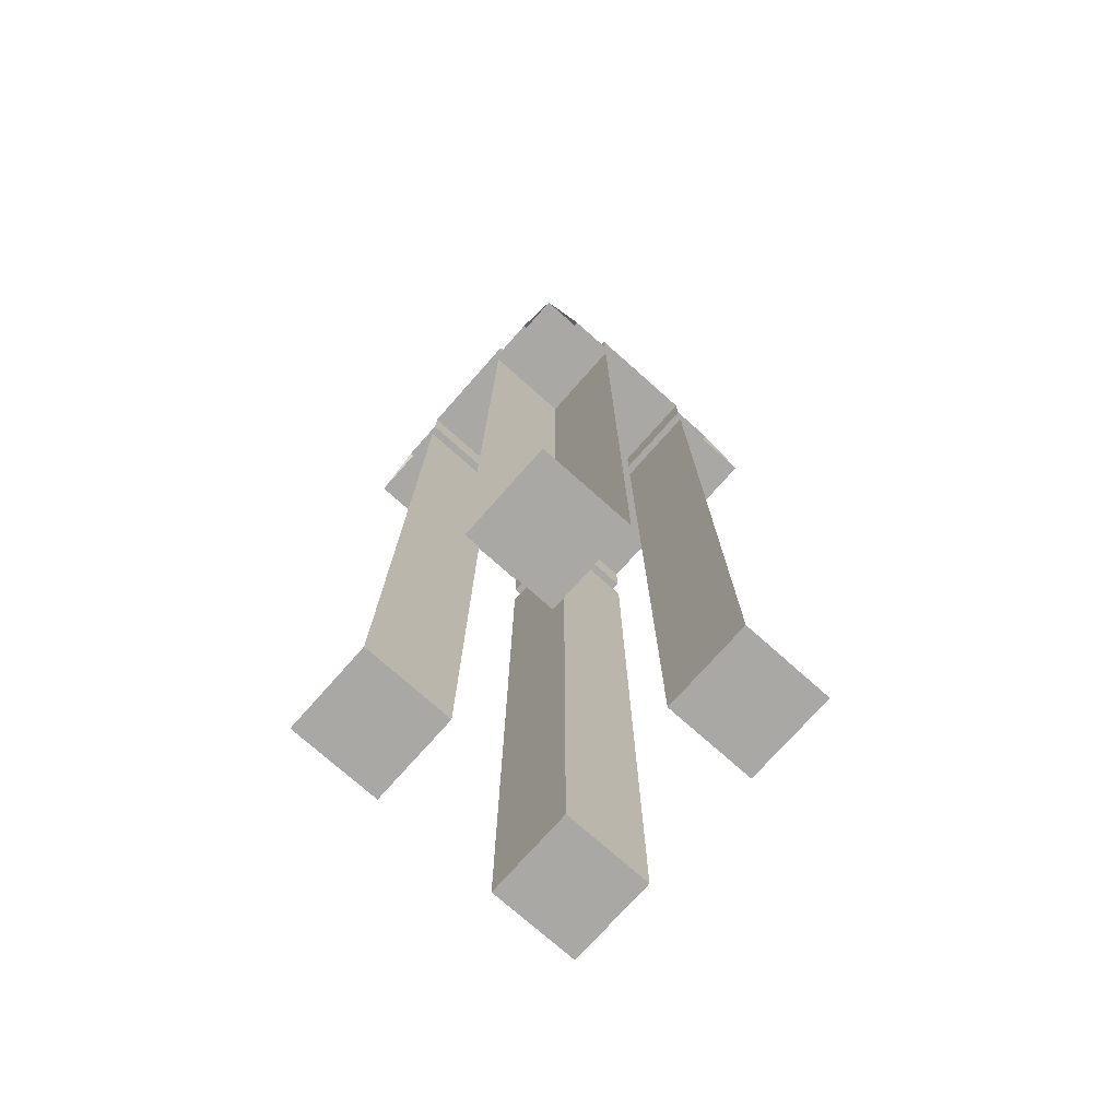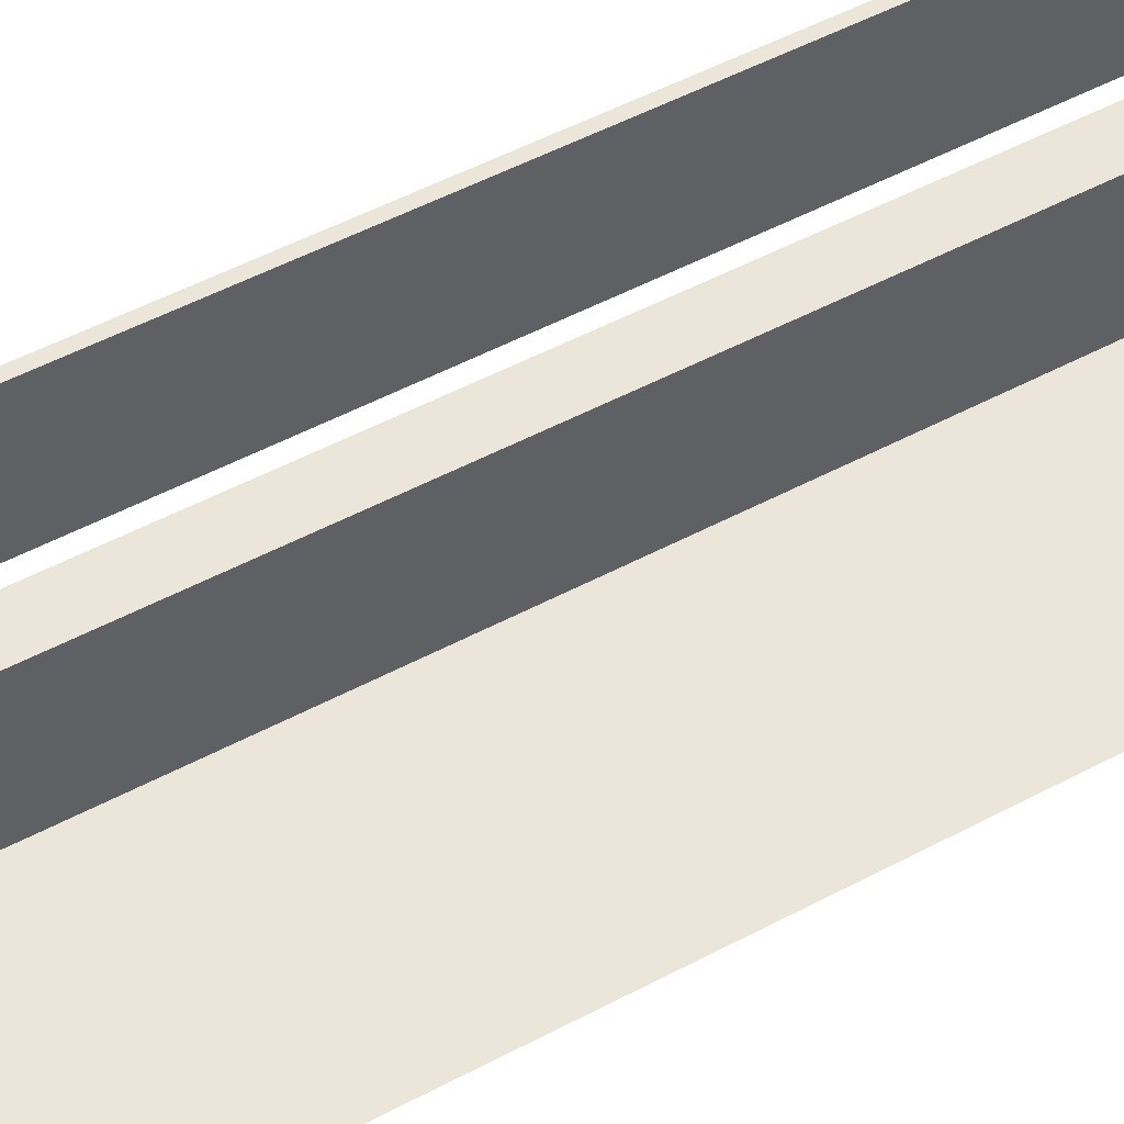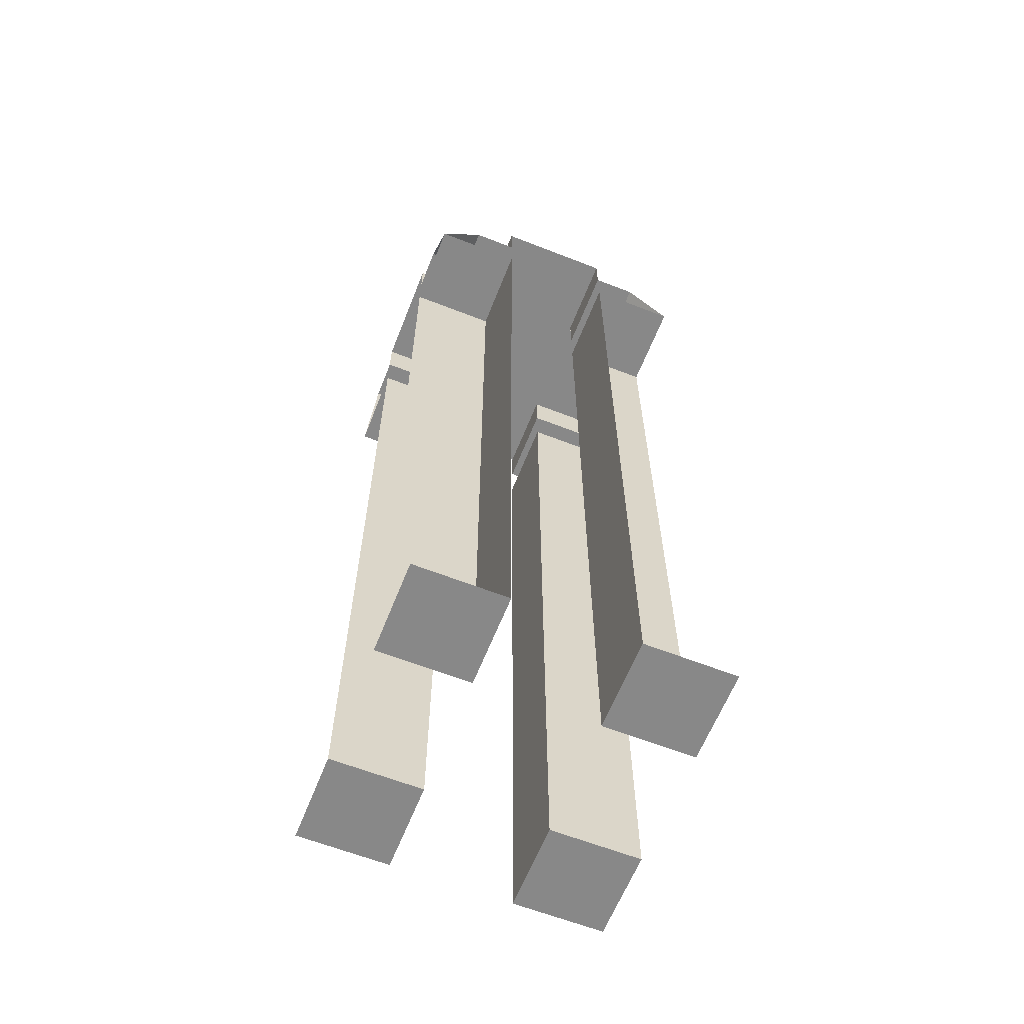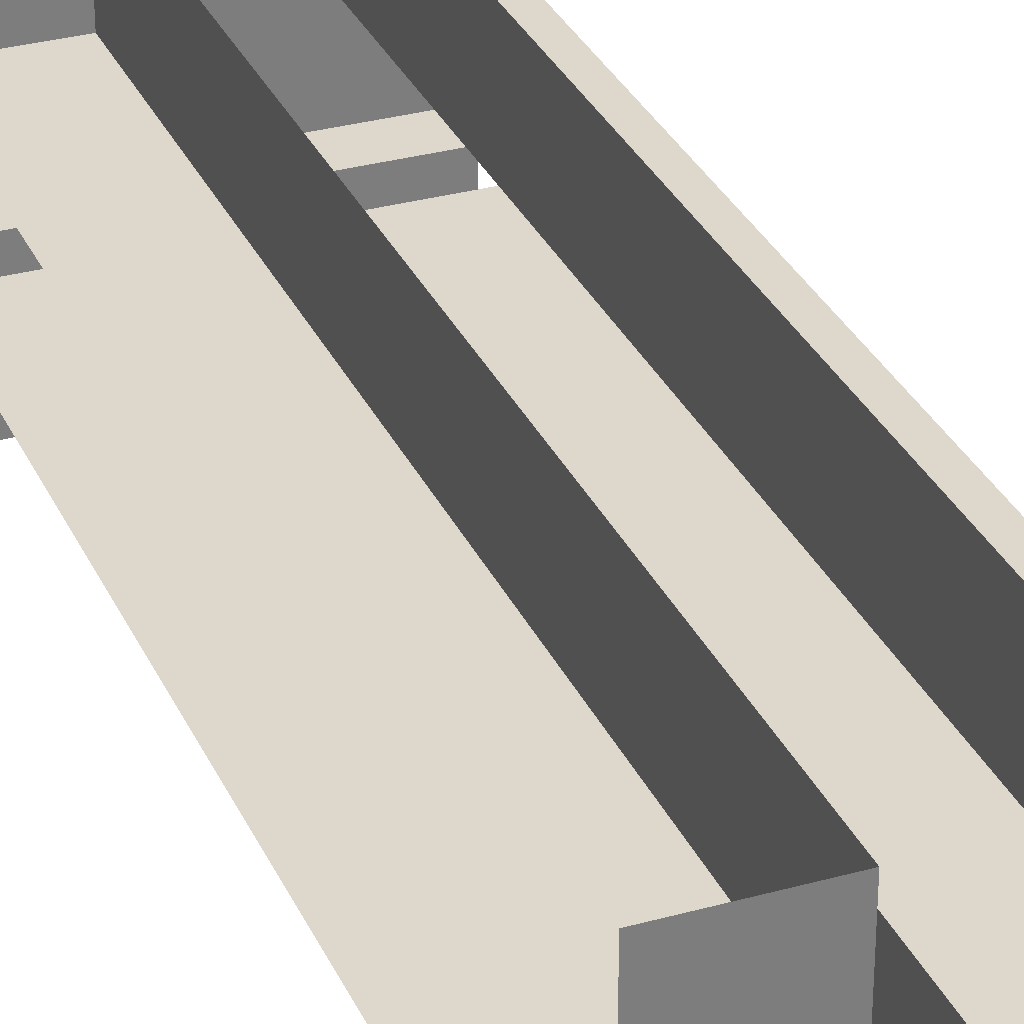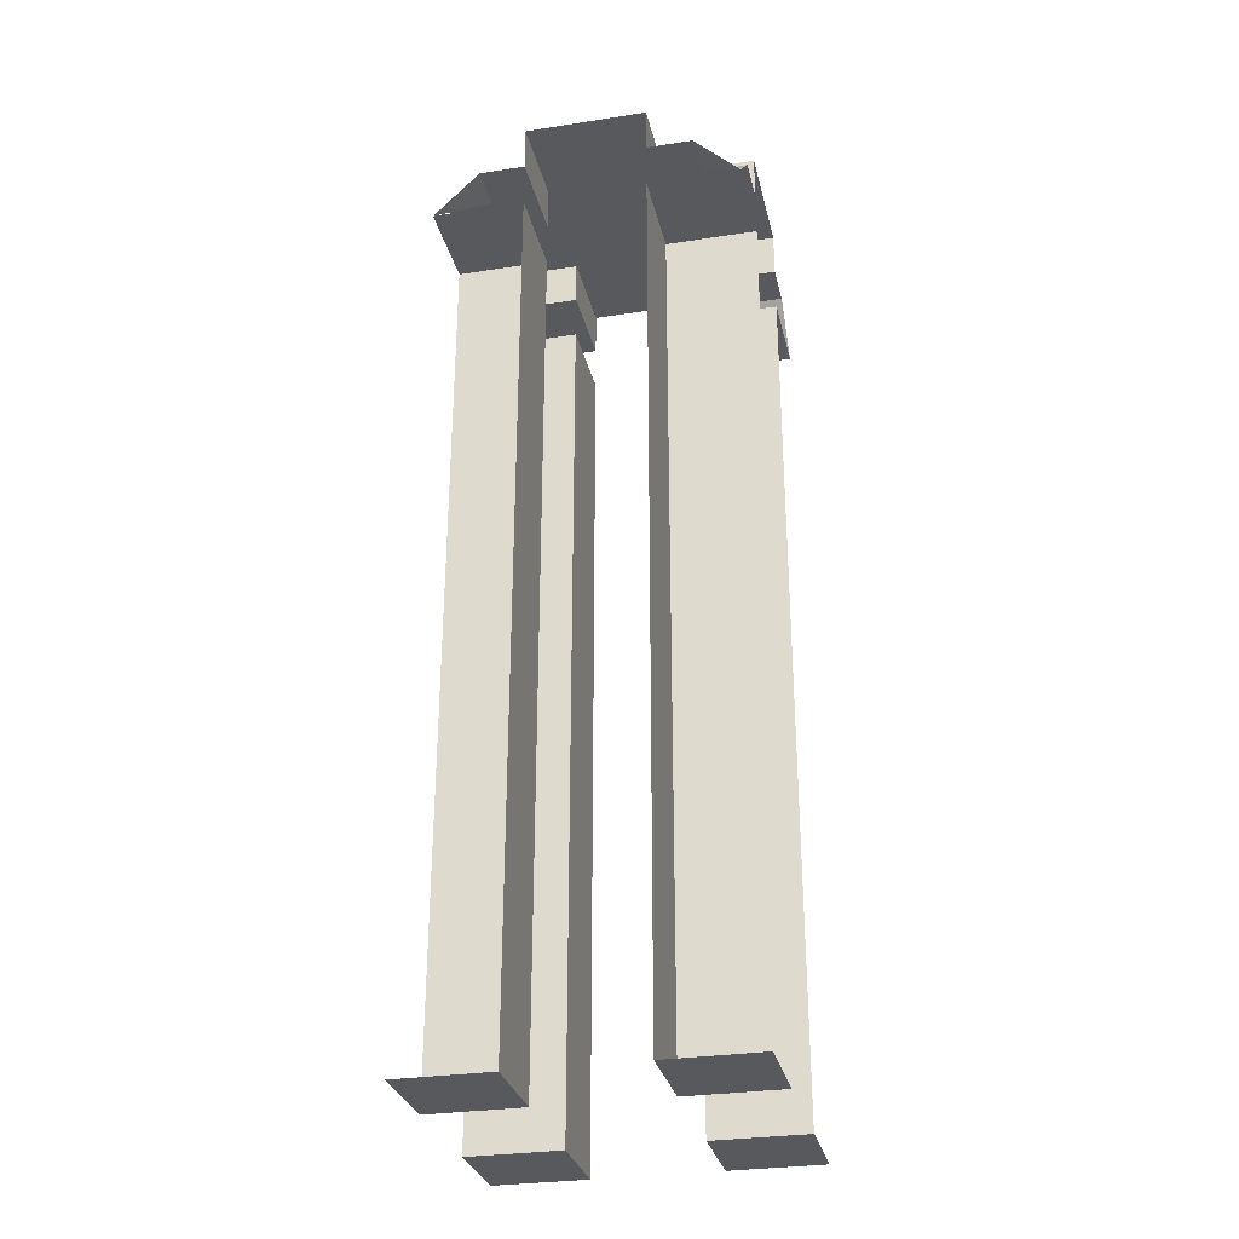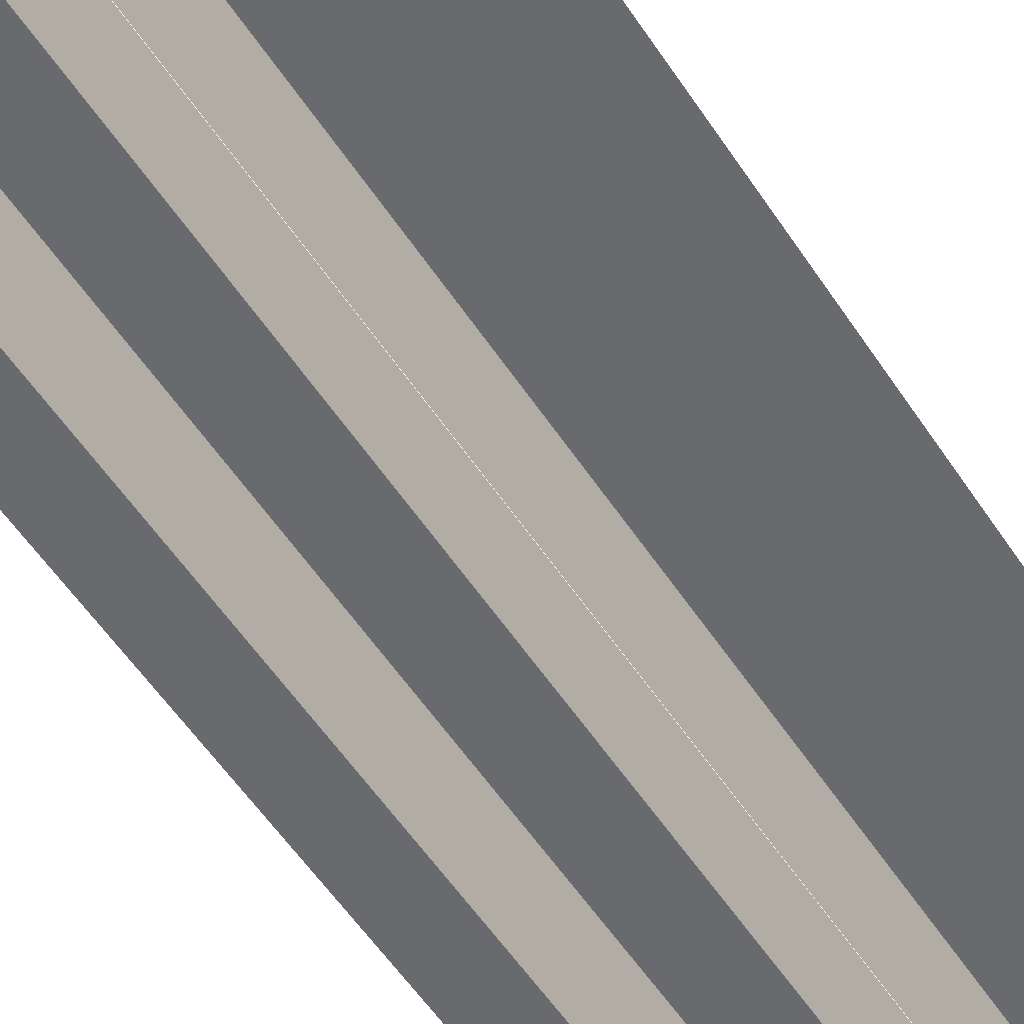
<metadata>
{"format":"obj","ext":"obj","renderer":"f3d","projection":"perspective","resolution":1024,"background":"white","views":[{"elev":-75.2,"azim":-41.6,"up":"+Y"},{"elev":47.7,"azim":-121.5,"up":"+Z"},{"elev":-62.8,"azim":-111.6,"up":"+Y"},{"elev":31.5,"azim":-21.5,"up":"+Z"},{"elev":-30.1,"azim":12.7,"up":"+Y"},{"elev":-53.0,"azim":-148.0,"up":"+Z"}]}
</metadata>
<code>
o dungeon_001_wall_1tx_001_Cube
v 0.2 3 -0.2
v 0.2 3 -0.5
v 0.2 3.15 -0.5
v -0.2 3.3 -0.5
v 0.2 3.3 -0.5
v 0.35 3.15 -0.5
v 0.35 3.15 -0.2
v 0.5 0.15 -0.2
v 0.5 3 -0.2
v 0.2 0.15 -0.2
v 0.5 0.15 -0.5
v 0.2 0.15 -0.5
v 0.2 3.3 -0.2
v 0.5 3 -0.5
v 0.2 3.15 -0.35
v 0.5 3.15 -0.35
v 0.35 3.15 -0.35
v -0.2 3 -0.2
v -0.5 3 -0.2
v -0.2 3.15 0.2
v -0.5 3.15 0.2
v -0.5 3.15 -0.2
v -0.2 3.3 0.2
v -0.5 3.3 0.2
v -0.5 3.3 -0.2
v -0.5 3.15 -0.35
v -0.2 3.15 -0.35
v -0.2 0.15 -0.5
v -0.2 3 -0.5
v -0.2 0.15 -0.2
v -0.5 0.15 -0.5
v -0.5 0.15 -0.2
v -0.2 3.15 -0.2
v -0.2 3.15 -0.5
v -0.2 3.3 -0.2
v -0.5 3 -0.5
v -0.35 3.15 -0.2
v -0.35 3.15 -0.5
v -0.35 3.15 -0.35
v -0.2 3 0.2
v -0.2 3 0.5
v 0.2 3.15 0.2
v -0.2 3.15 0.5
v 0.2 3.3 0.2
v 0.2 3.3 0.5
v -0.2 3.3 0.5
v -0.35 3.15 0.5
v -0.35 3.15 0.2
v -0.5 0.15 0.2
v -0.5 3 0.2
v -0.2 0.15 0.2
v -0.5 0.15 0.5
v -0.2 0.15 0.5
v -0.5 3 0.5
v -0.2 3.15 0.35
v -0.5 3.15 0.35
v -0.35 3.15 0.35
v 0.2 3 0.2
v 0.5 3 0.2
v 0.2 3.15 -0.2
v 0.5 3.15 -0.2
v 0.5 3.15 0.2
v 0.5 3.3 -0.2
v 0.5 3.3 0.2
v 0.5 3.15 0.35
v 0.2 3.15 0.35
v 0.2 0.15 0.5
v 0.2 3 0.5
v 0.2 0.15 0.2
v 0.5 0.15 0.5
v 0.5 0.15 0.2
v 0.2 3.15 0.5
v 0.5 3 0.5
v 0.35 3.15 0.2
v 0.35 3.15 0.5
v 0.35 3.15 0.35
f 12 2 1 10
f 60 3 5 13
f 5 4 35 13
f 34 33 35 4
f 17 14 6
f 15 60 17
f 1 2 14
f 10 1 9 8
f 10 8 11 12
f 35 23 44 13
f 16 14 17
f 17 7 61 16
f 6 3 15 17
f 17 60 7
f 9 1 14
f 32 19 18 30
f 33 22 25 35
f 25 24 23 35
f 21 20 23 24
f 39 36 26
f 37 33 39
f 18 19 36
f 30 18 29 28
f 30 28 31 32
f 38 36 39
f 39 27 34 38
f 26 22 37 39
f 39 33 27
f 29 18 36
f 53 41 40 51
f 20 43 46 23
f 46 45 44 23
f 72 42 44 45
f 57 54 47
f 55 20 57
f 40 41 54
f 51 40 50 49
f 51 49 52 53
f 56 54 57
f 57 48 21 56
f 47 43 55 57
f 57 20 48
f 50 40 54
f 71 59 58 69
f 42 62 64 44
f 64 63 13 44
f 61 60 13 63
f 76 73 65
f 74 42 76
f 58 59 73
f 69 58 68 67
f 69 67 70 71
f 75 73 76
f 76 66 72 75
f 65 62 74 76
f 76 42 66
f 68 58 73

</code>
